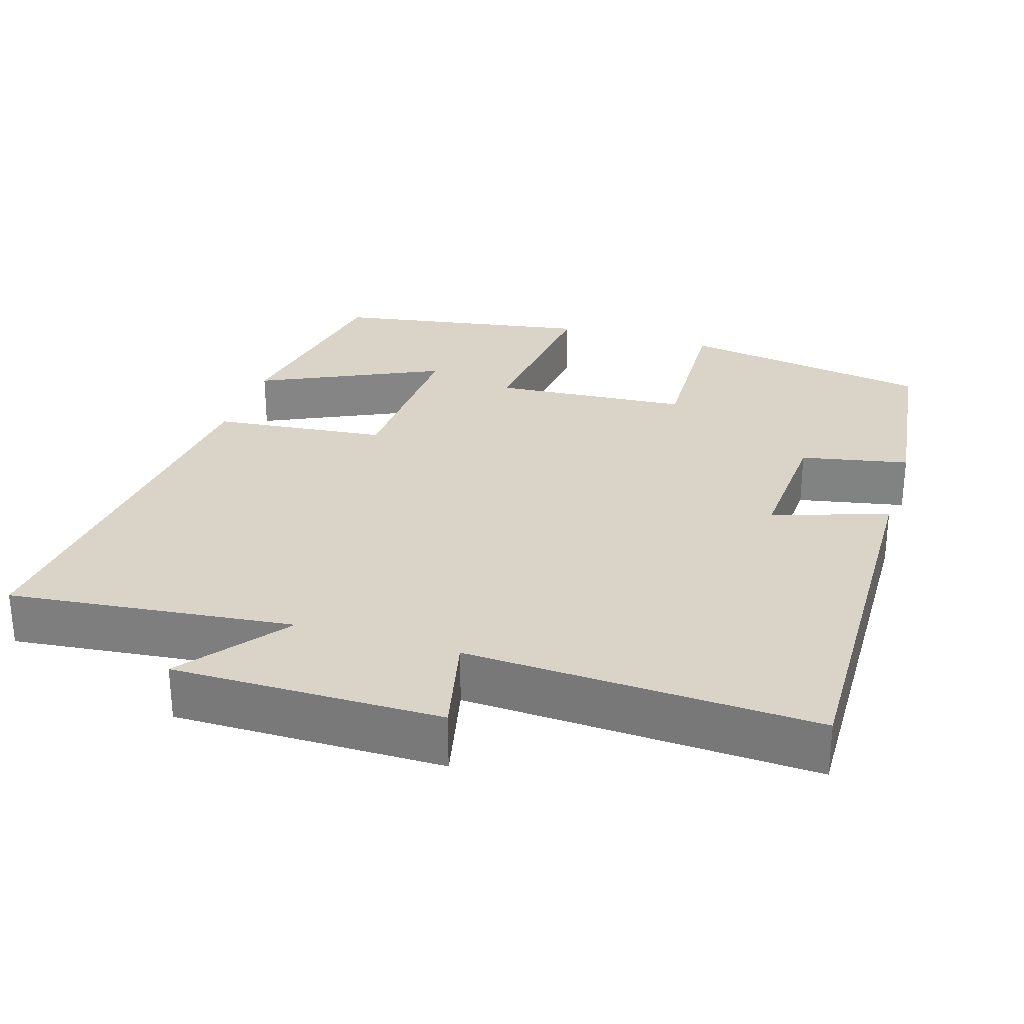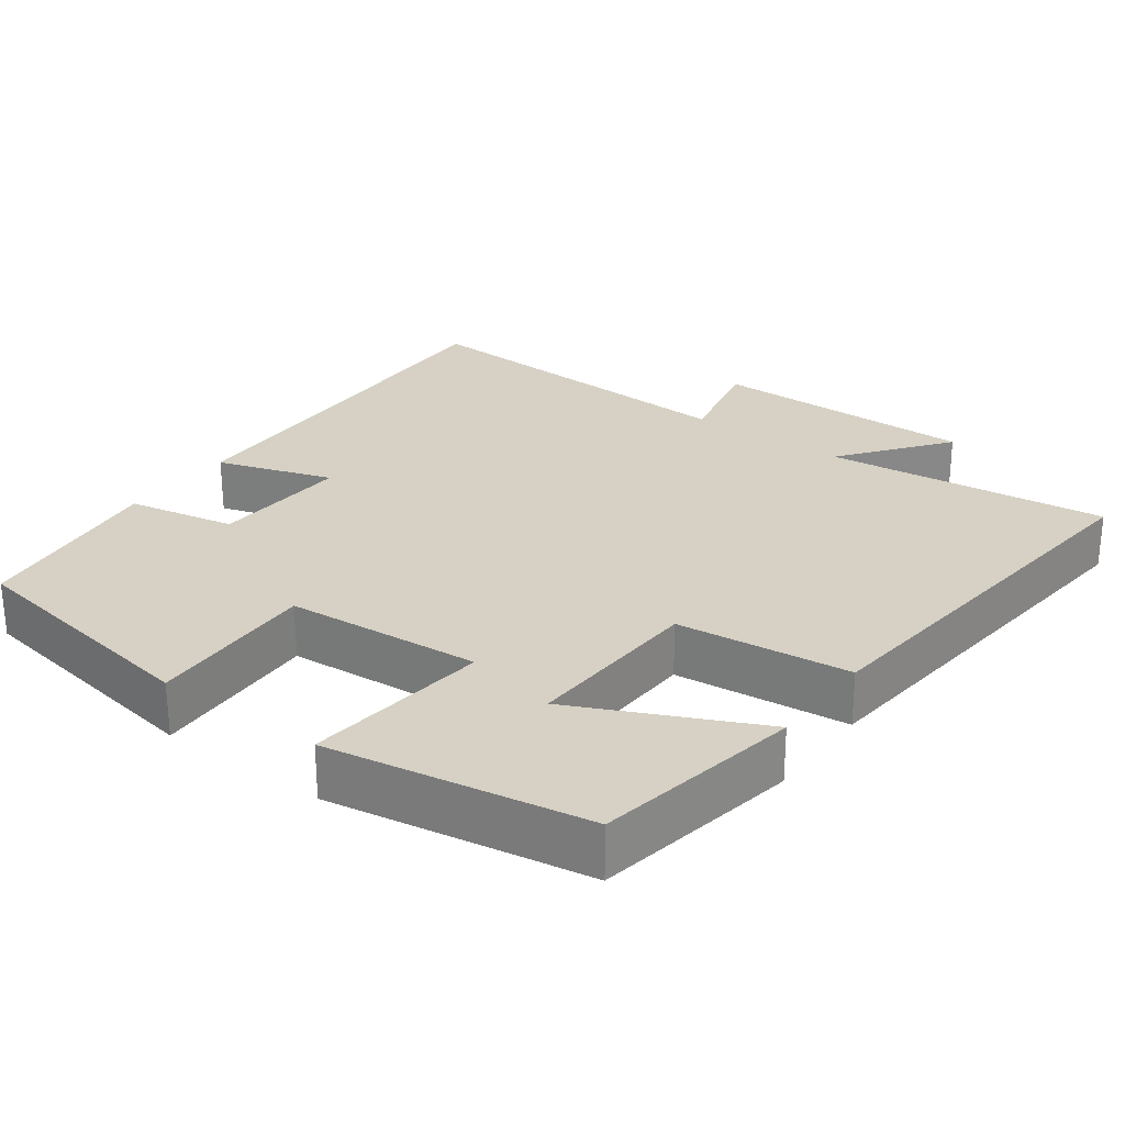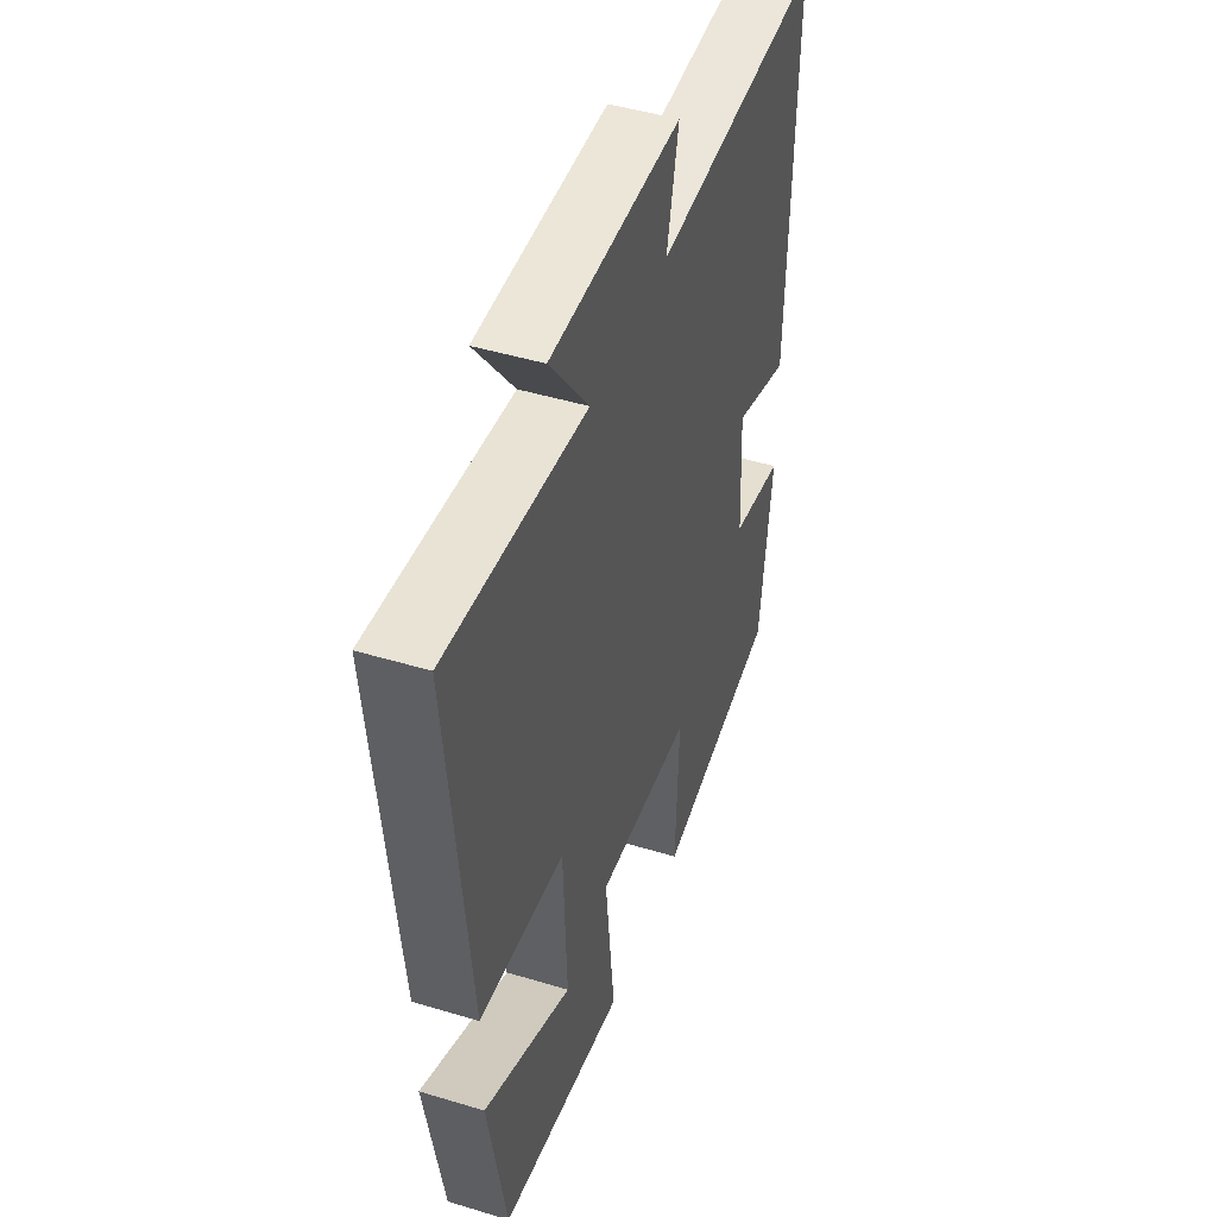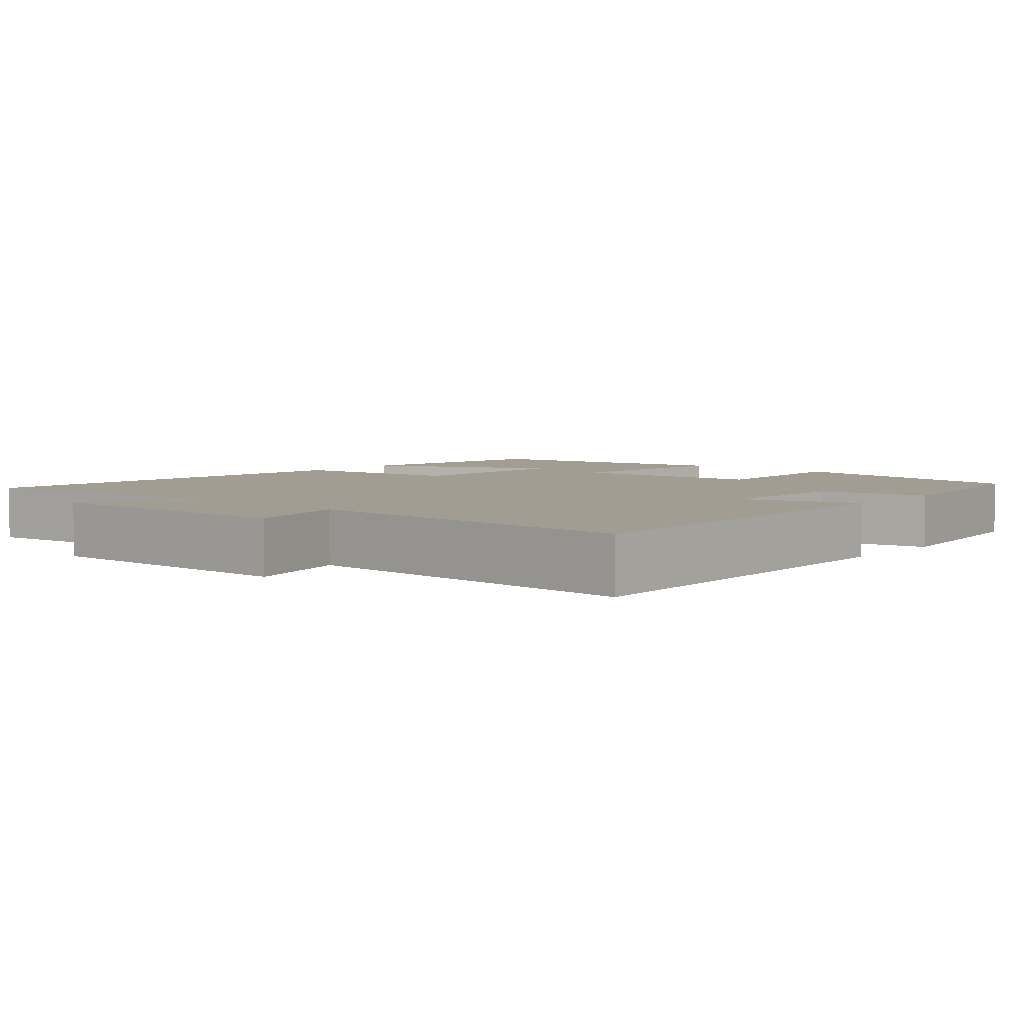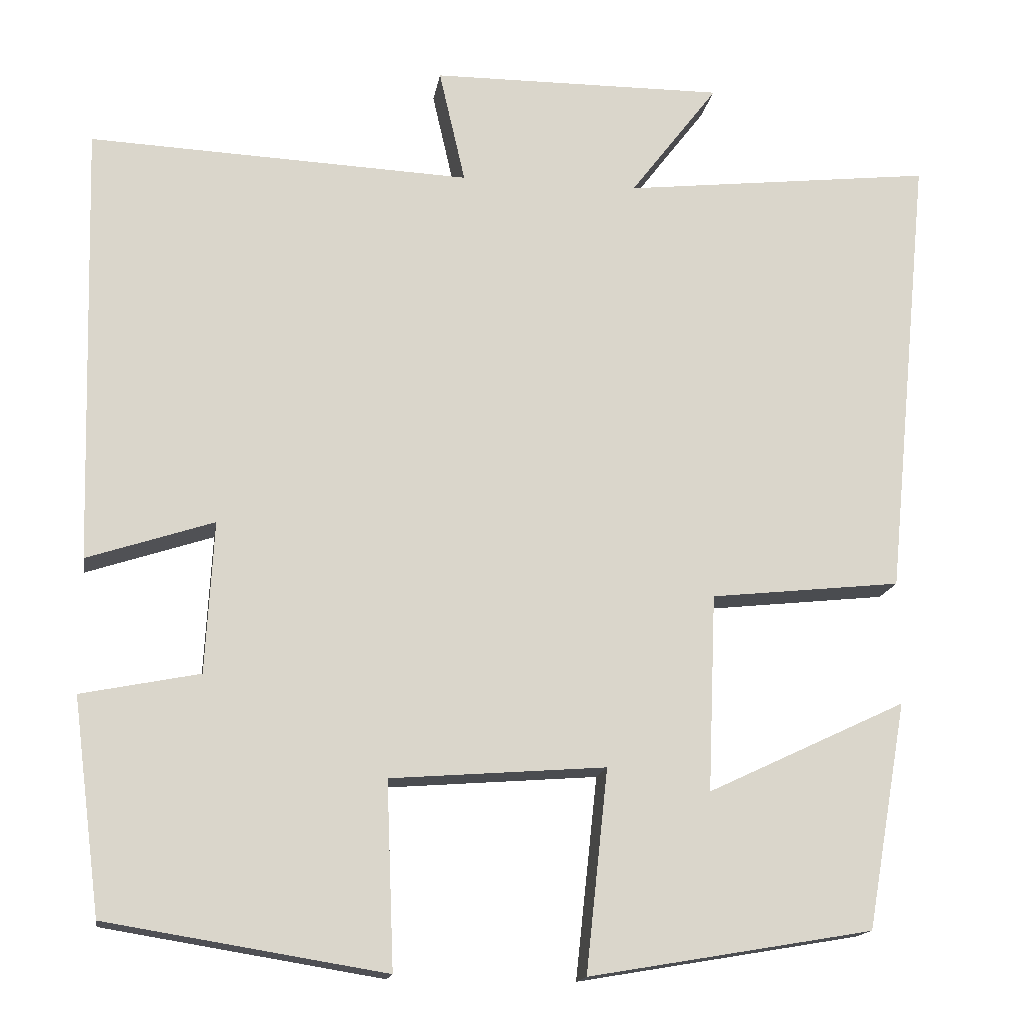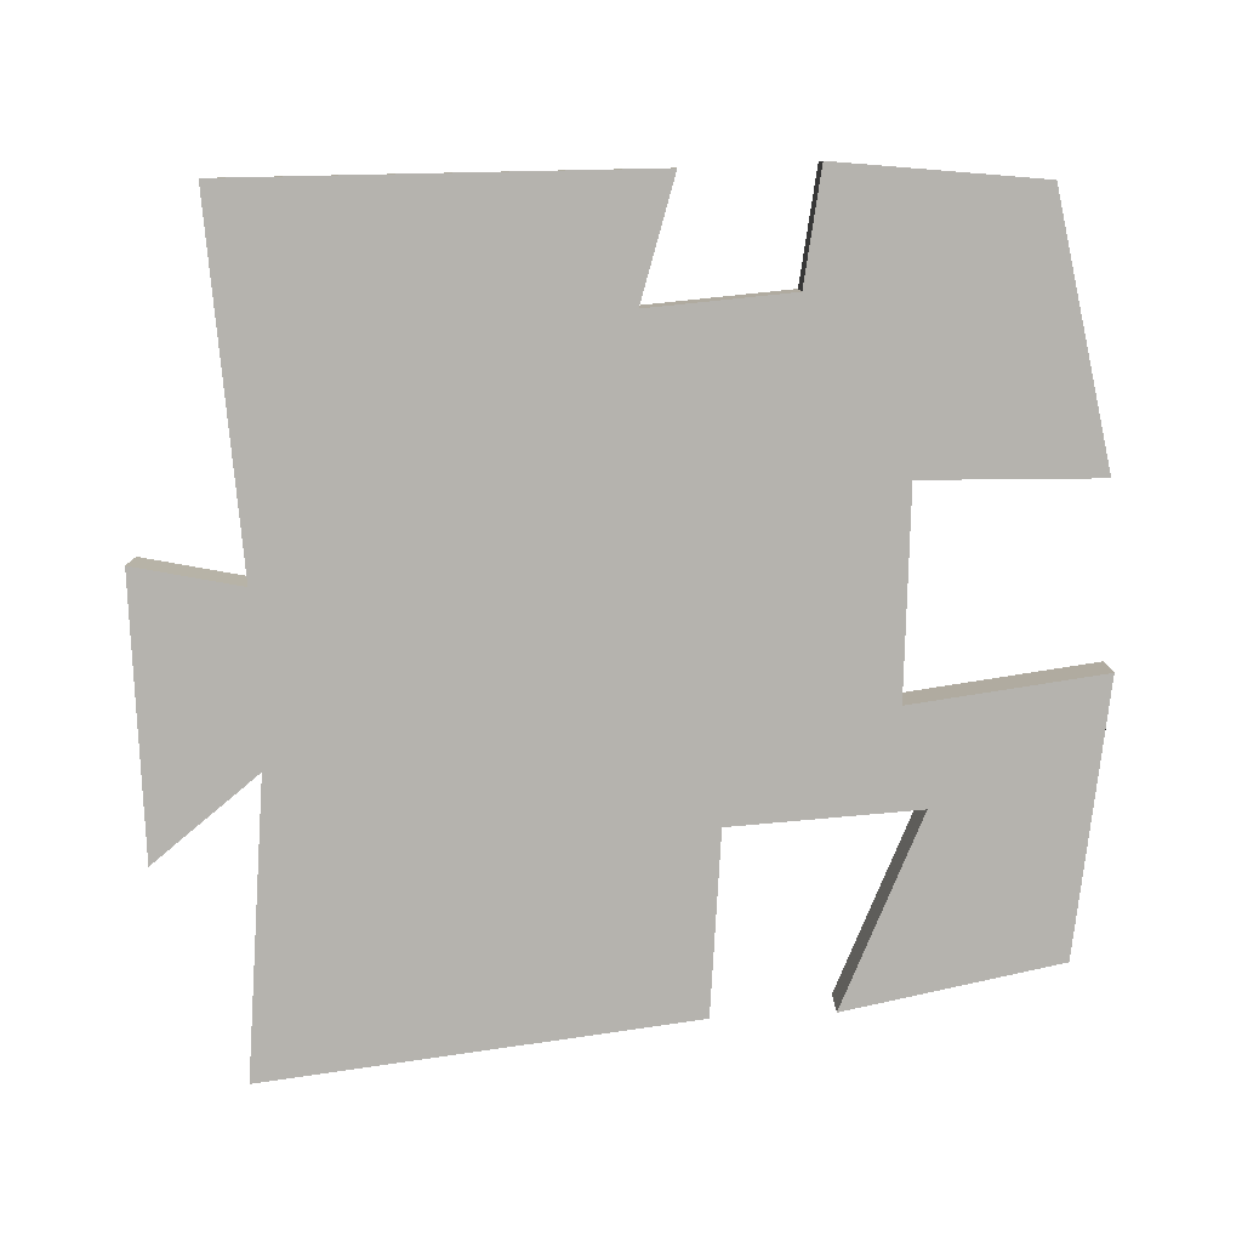
<metadata>
{"format":"obj","ext":"obj","renderer":"f3d","projection":"perspective","resolution":1024,"background":"white","views":[{"elev":28.5,"azim":17.4,"up":"+Y"},{"elev":26.9,"azim":-143.7,"up":"+Y"},{"elev":46.5,"azim":-71.0,"up":"+Z"},{"elev":4.9,"azim":40.6,"up":"+Y"},{"elev":-15.7,"azim":171.2,"up":"+Z"},{"elev":-79.9,"azim":92.8,"up":"+Y"}]}
</metadata>
<code>
v -0.555 0.07 0.543
v -0.173 0.07 0.5
v -0.281 0.07 0.642
v 0.079 0.07 0.64
v 0.047 0.07 0.5
v 0.515 0.07 0.521
v 0.5 0.07 -0.018
v 0.345 0.07 0.033
v 0.355 0.07 -0.153
v 0.5 0.07 -0.182
v 0.466 0.07 -0.444
v 0.125 0.07 -0.5
v 0.134 0.07 -0.272
v -0.13 0.07 -0.252
v -0.103 0.07 -0.5
v -0.451 0.07 -0.441
v -0.5 0.07 -0.163
v -0.256 0.07 -0.278
v -0.266 0.07 -0.036
v -0.5 0.07 -0.011
v -0.555 0 0.543
v -0.173 0 0.5
v -0.281 0 0.642
v 0.079 0 0.64
v 0.047 0 0.5
v 0.515 0 0.521
v 0.5 0 -0.018
v 0.345 0 0.033
v 0.355 0 -0.153
v 0.5 0 -0.182
v 0.466 0 -0.444
v 0.125 0 -0.5
v 0.134 0 -0.272
v -0.13 0 -0.252
v -0.103 0 -0.5
v -0.451 0 -0.441
v -0.5 0 -0.163
v -0.256 0 -0.278
v -0.266 0 -0.036
v -0.5 0 -0.011
f 19 20 1 2
f 18 19 2
f 15 16 17 18
f 14 15 18
f 14 18 2
f 13 14 2
f 10 11 12 13
f 9 10 13
f 8 9 13 2
f 5 6 7 8
f 5 8 2 3
f 3 4 5
f 22 21 40 39
f 22 39 38
f 38 37 36 35
f 38 35 34
f 22 38 34
f 22 34 33
f 33 32 31 30
f 33 30 29
f 22 33 29 28
f 28 27 26 25
f 23 22 28 25
f 25 24 23
f 1 21 22 2
f 2 22 23 3
f 3 23 24 4
f 4 24 25 5
f 5 25 26 6
f 6 26 27 7
f 7 27 28 8
f 8 28 29 9
f 9 29 30 10
f 10 30 31 11
f 11 31 32 12
f 12 32 33 13
f 13 33 34 14
f 14 34 35 15
f 15 35 36 16
f 16 36 37 17
f 17 37 38 18
f 18 38 39 19
f 19 39 40 20
f 20 40 21 1

</code>
